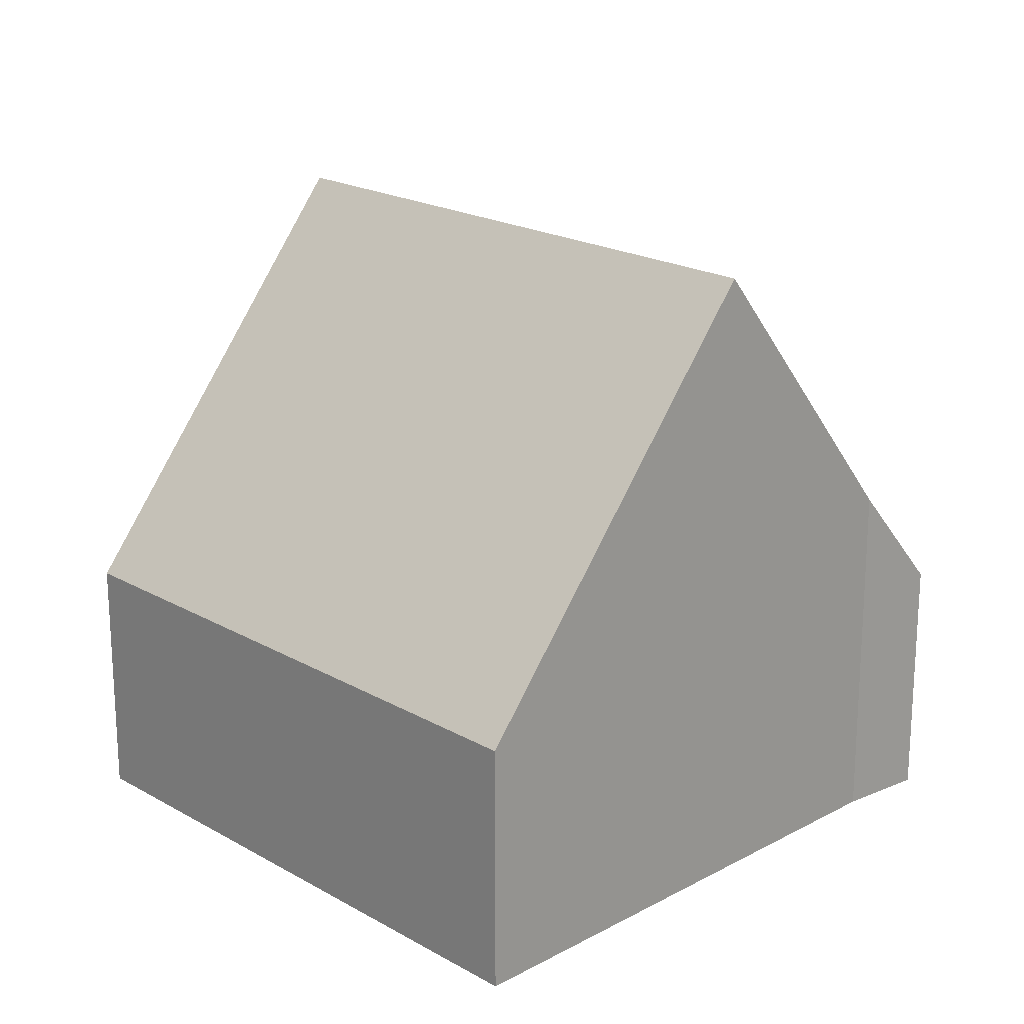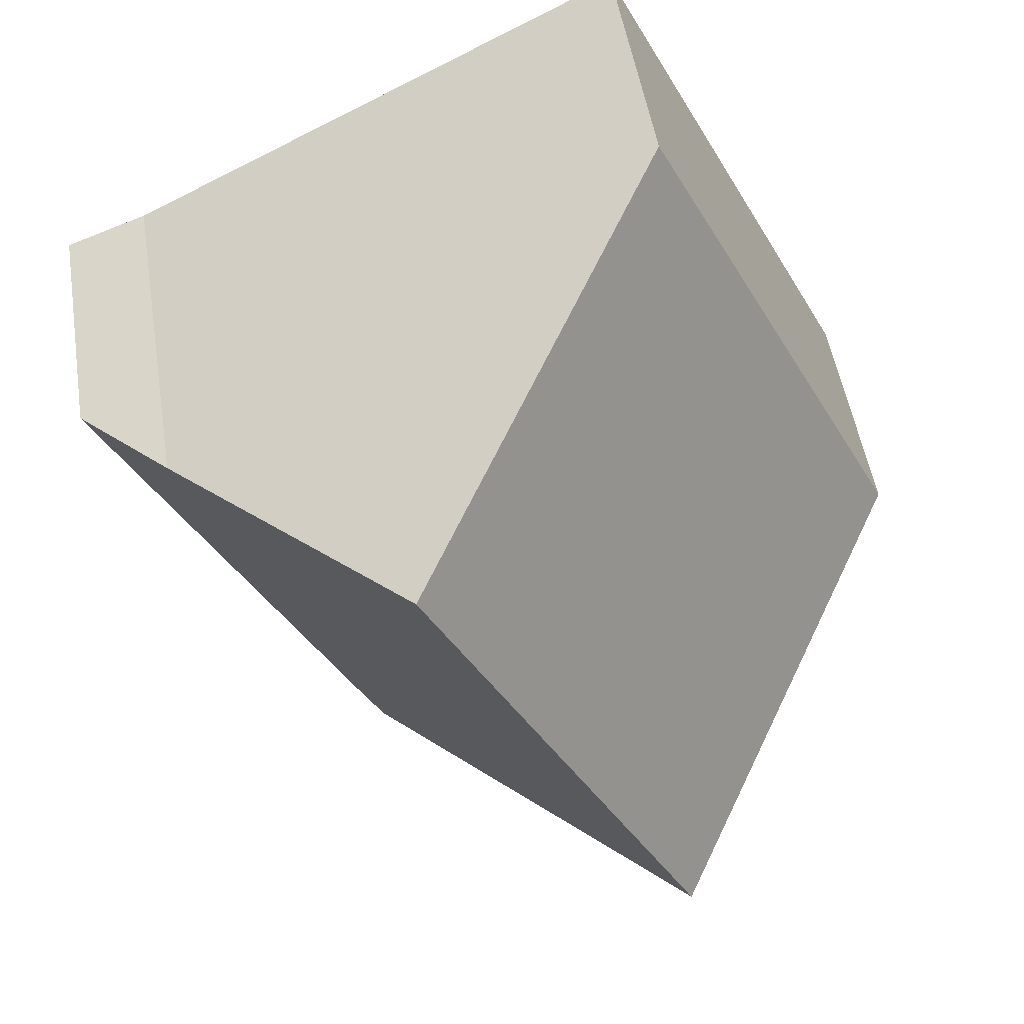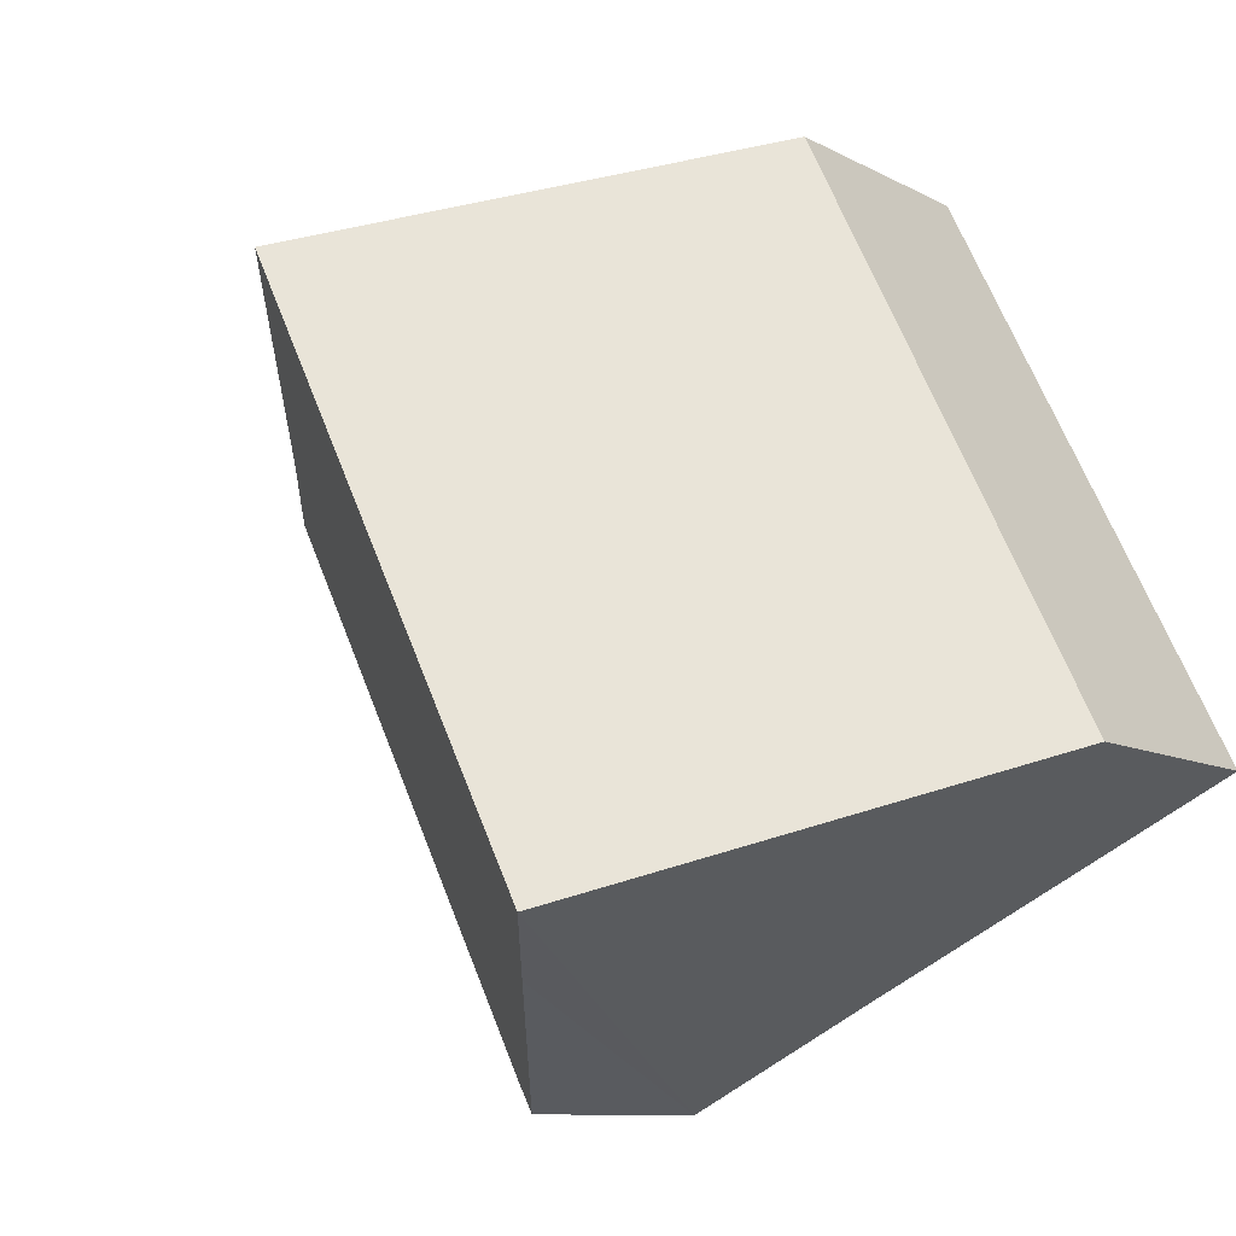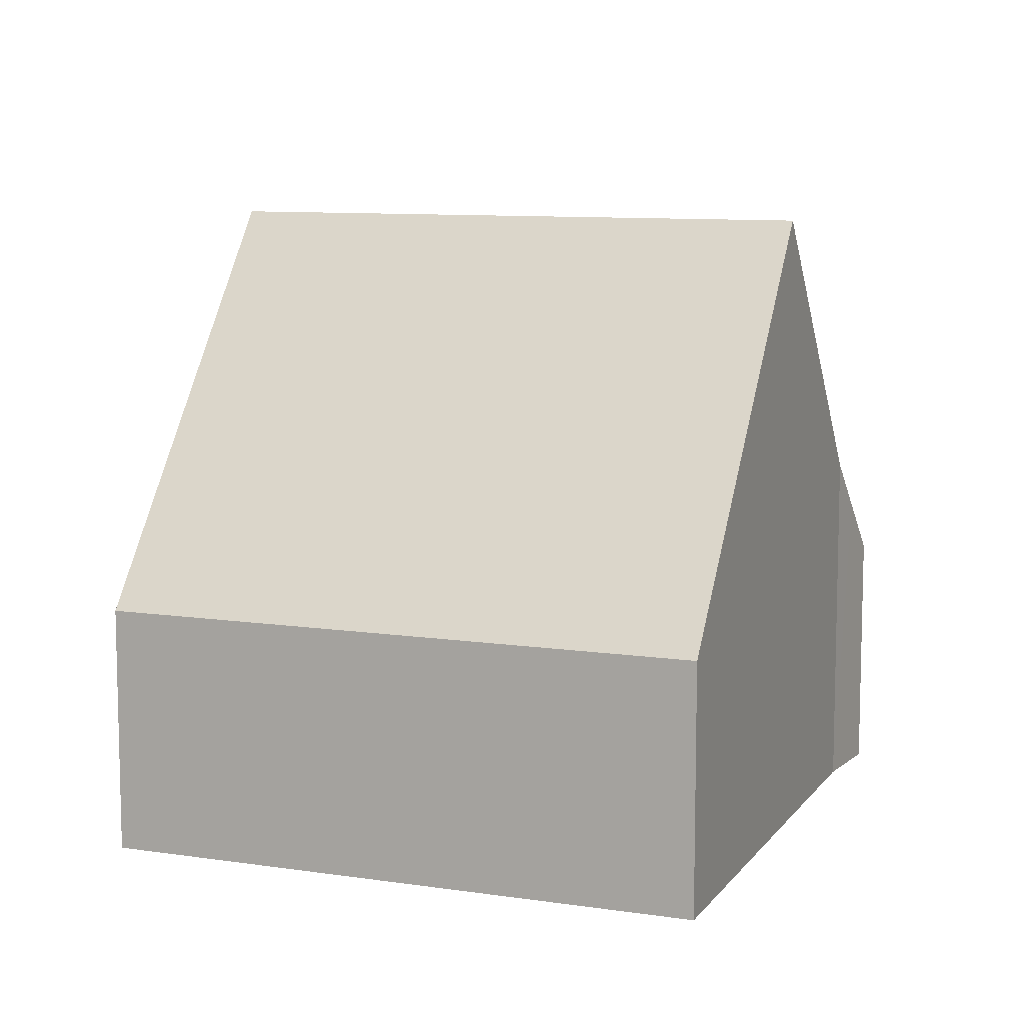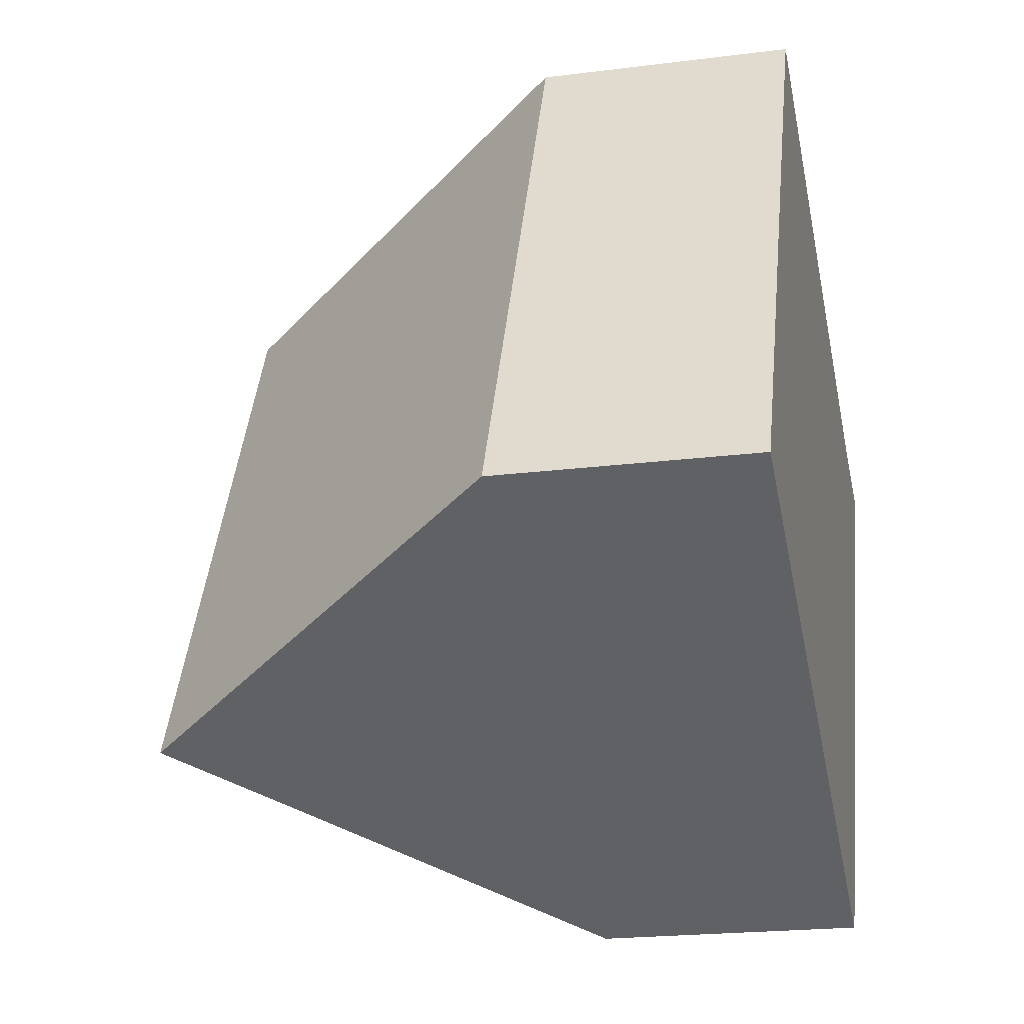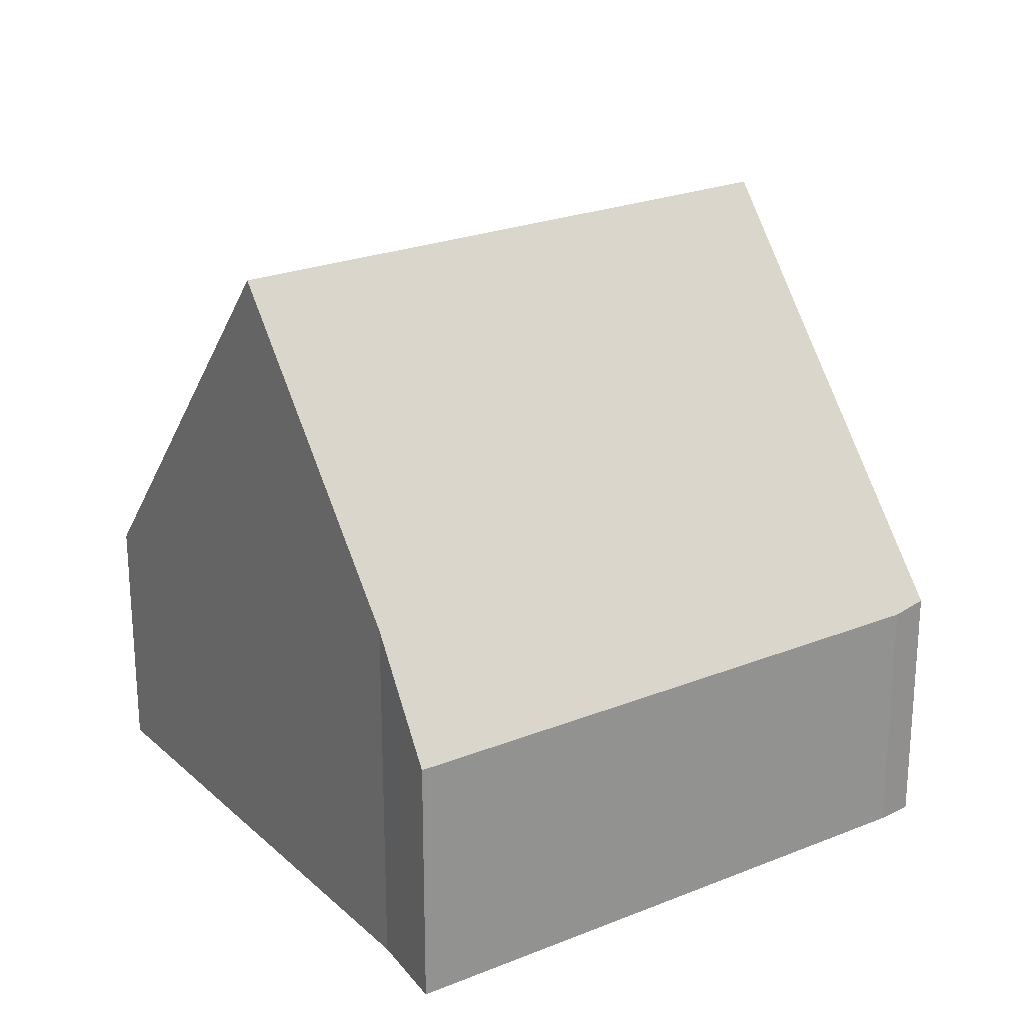
<metadata>
{"format":"obj","ext":"obj","renderer":"f3d","projection":"perspective","resolution":1024,"background":"white","views":[{"elev":20.3,"azim":-17.6,"up":"+Y"},{"elev":50.0,"azim":171.0,"up":"+Z"},{"elev":-9.5,"azim":-144.2,"up":"+Z"},{"elev":9.5,"azim":-42.1,"up":"+Y"},{"elev":-20.9,"azim":-77.1,"up":"+Z"},{"elev":23.7,"azim":82.3,"up":"+Y"}]}
</metadata>
<code>
v  5.068 7.164 -2.585
v  8.025 3.409 -3.539
v  7.75 3.475 -3.972
v  11.59 3.426 3.676
v  3.898 8.769 -1.989
v  10.5 4.884 4.159
v  7.661 8.769 5.592
v  11.62 3.426 3.742
v  11.04 4.18 3.958
v  3.755 3.421 7.565
v  2.181 6.414 -1.113
v  0 3.421 2.095e-16
v  0 0 0
v  3.755 -4.632e-16 7.565
v  7.661 -3.424e-16 5.592
v  10.5 -2.547e-16 4.159
v  11.62 -2.291e-16 3.742
v  11.04 -2.424e-16 3.958
v  8.025 2.167e-16 -3.539
v  11.59 -2.251e-16 3.676
v  7.75 2.432e-16 -3.972
v  5.068 1.583e-16 -2.585
v  3.898 1.218e-16 -1.989
v  2.181 6.815e-17 -1.113
g defaultobject
f 1 2 3
f 2 1 4
f 4 1 5
f 4 5 6
f 6 5 7
f 4 6 8
f 8 6 9
f 10 11 12
f 11 10 5
f 5 10 7
f 13 10 12
f 10 13 14
f 14 7 10
f 7 14 6
f 6 14 15
f 6 15 16
f 16 9 6
f 9 16 8
f 8 16 17
f 17 16 18
f 17 4 8
f 4 17 2
f 2 17 19
f 19 17 20
f 2 21 3
f 21 2 19
f 21 1 3
f 1 21 5
f 5 21 11
f 11 21 22
f 11 22 12
f 12 22 23
f 12 23 24
f 12 24 13
f 19 22 21
f 22 19 20
f 22 20 23
f 23 20 24
f 24 20 13
f 13 20 16
f 13 16 15
f 13 15 14
f 16 20 17
f 16 17 18

</code>
